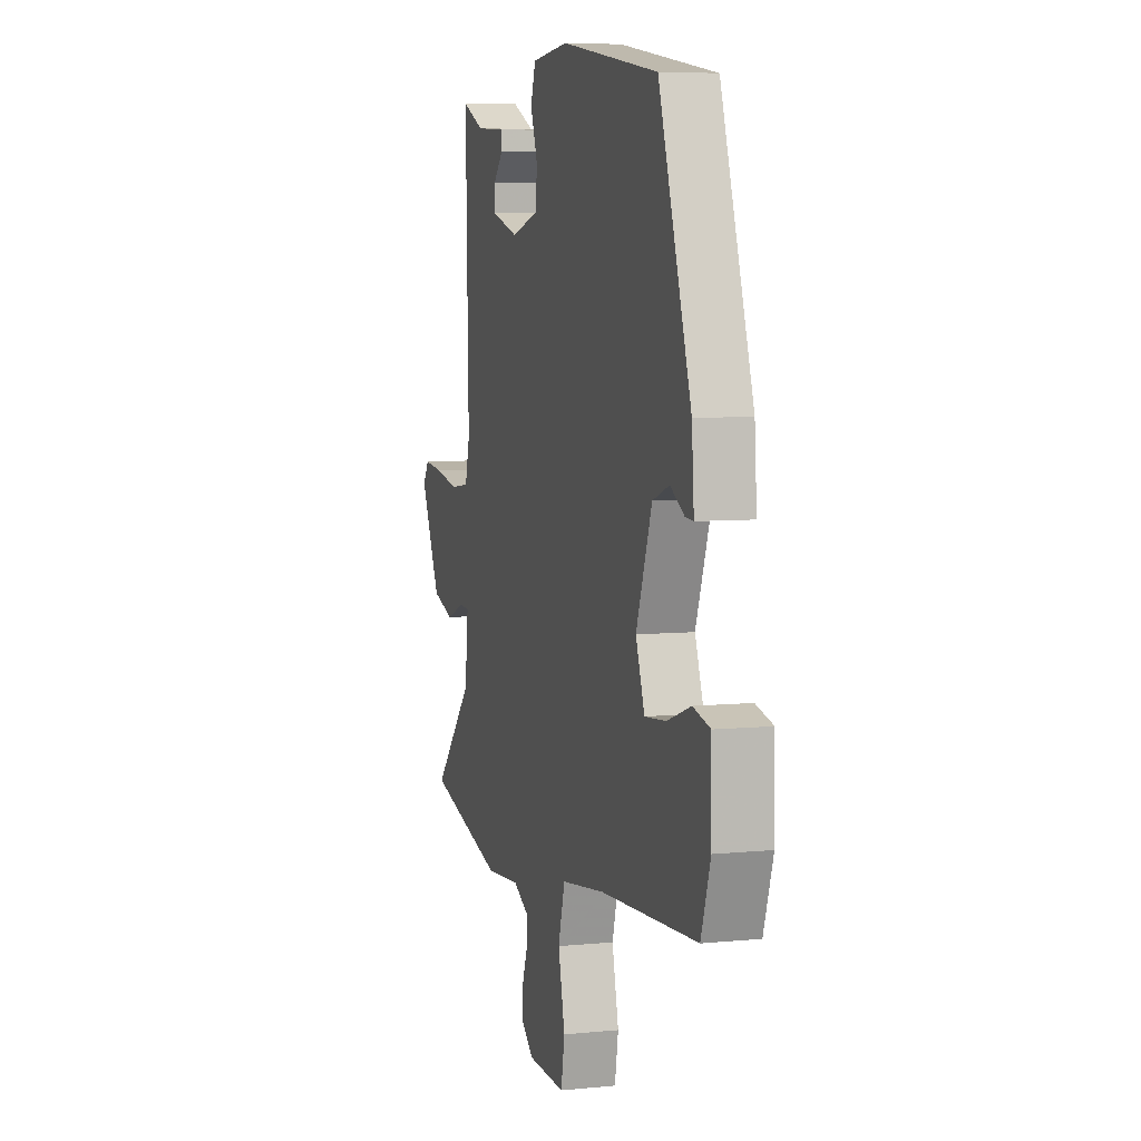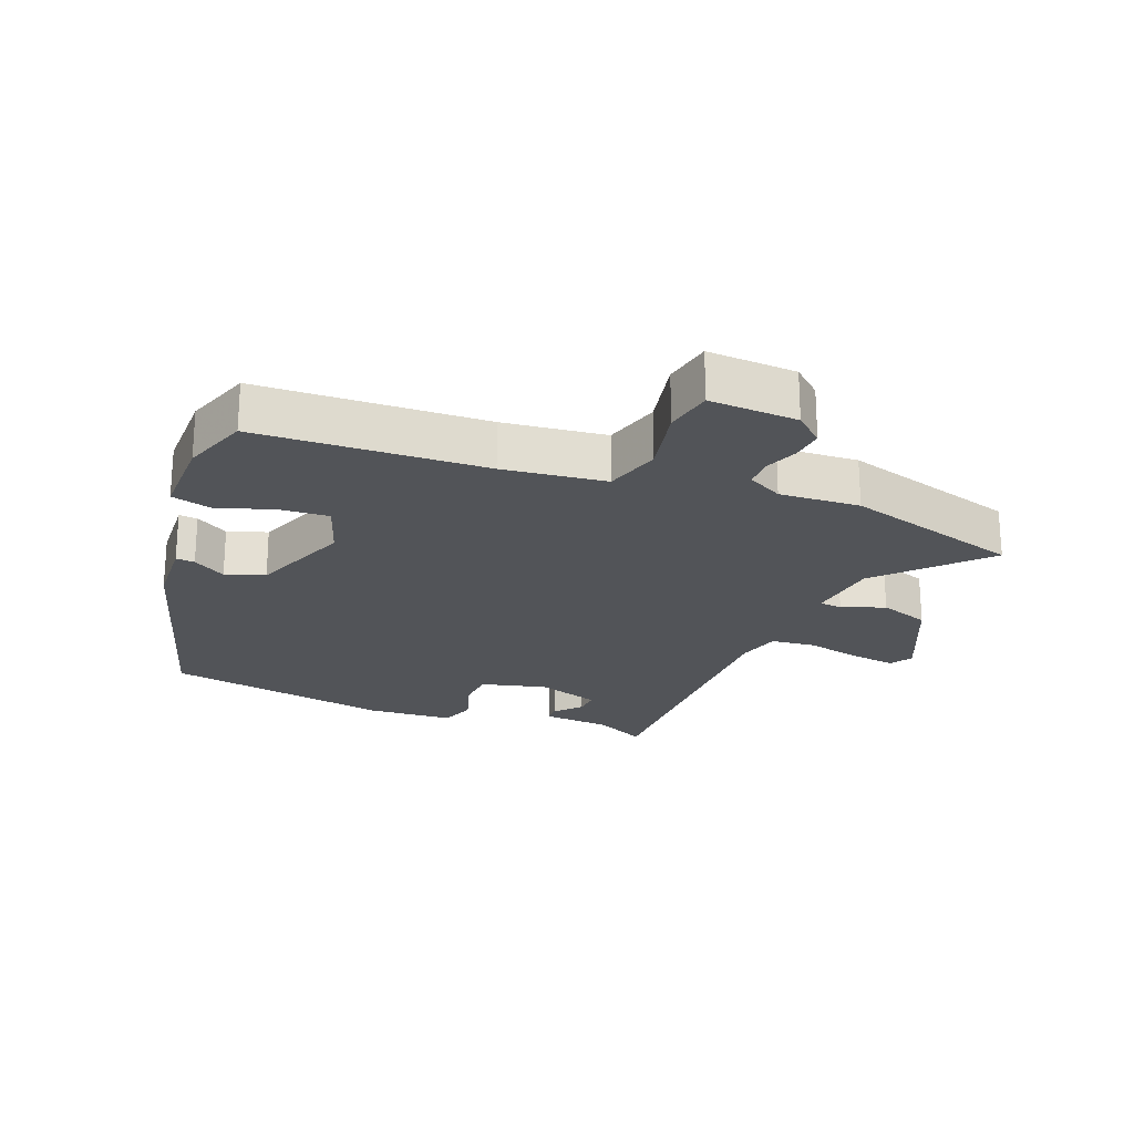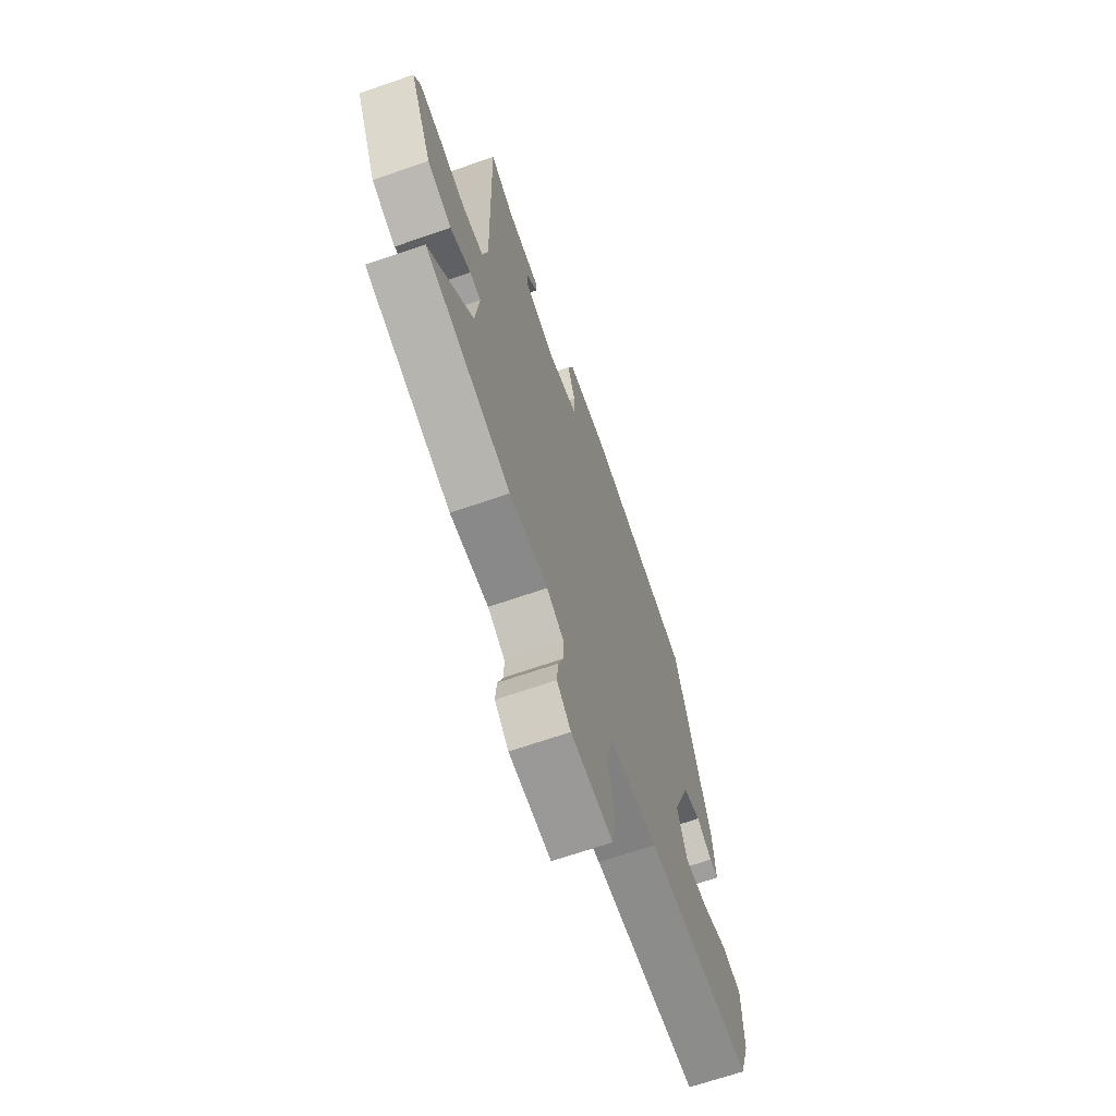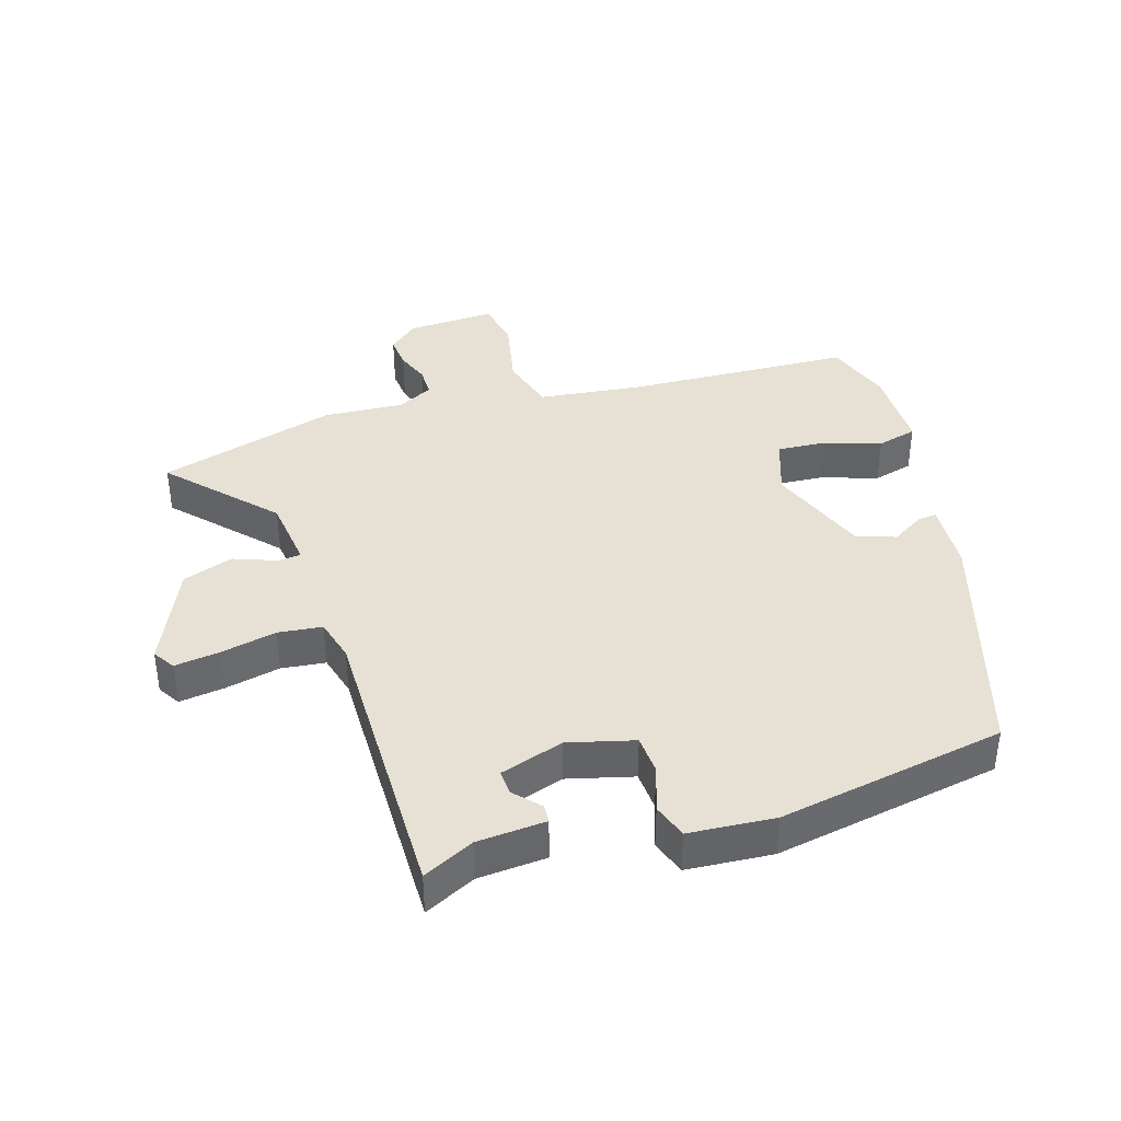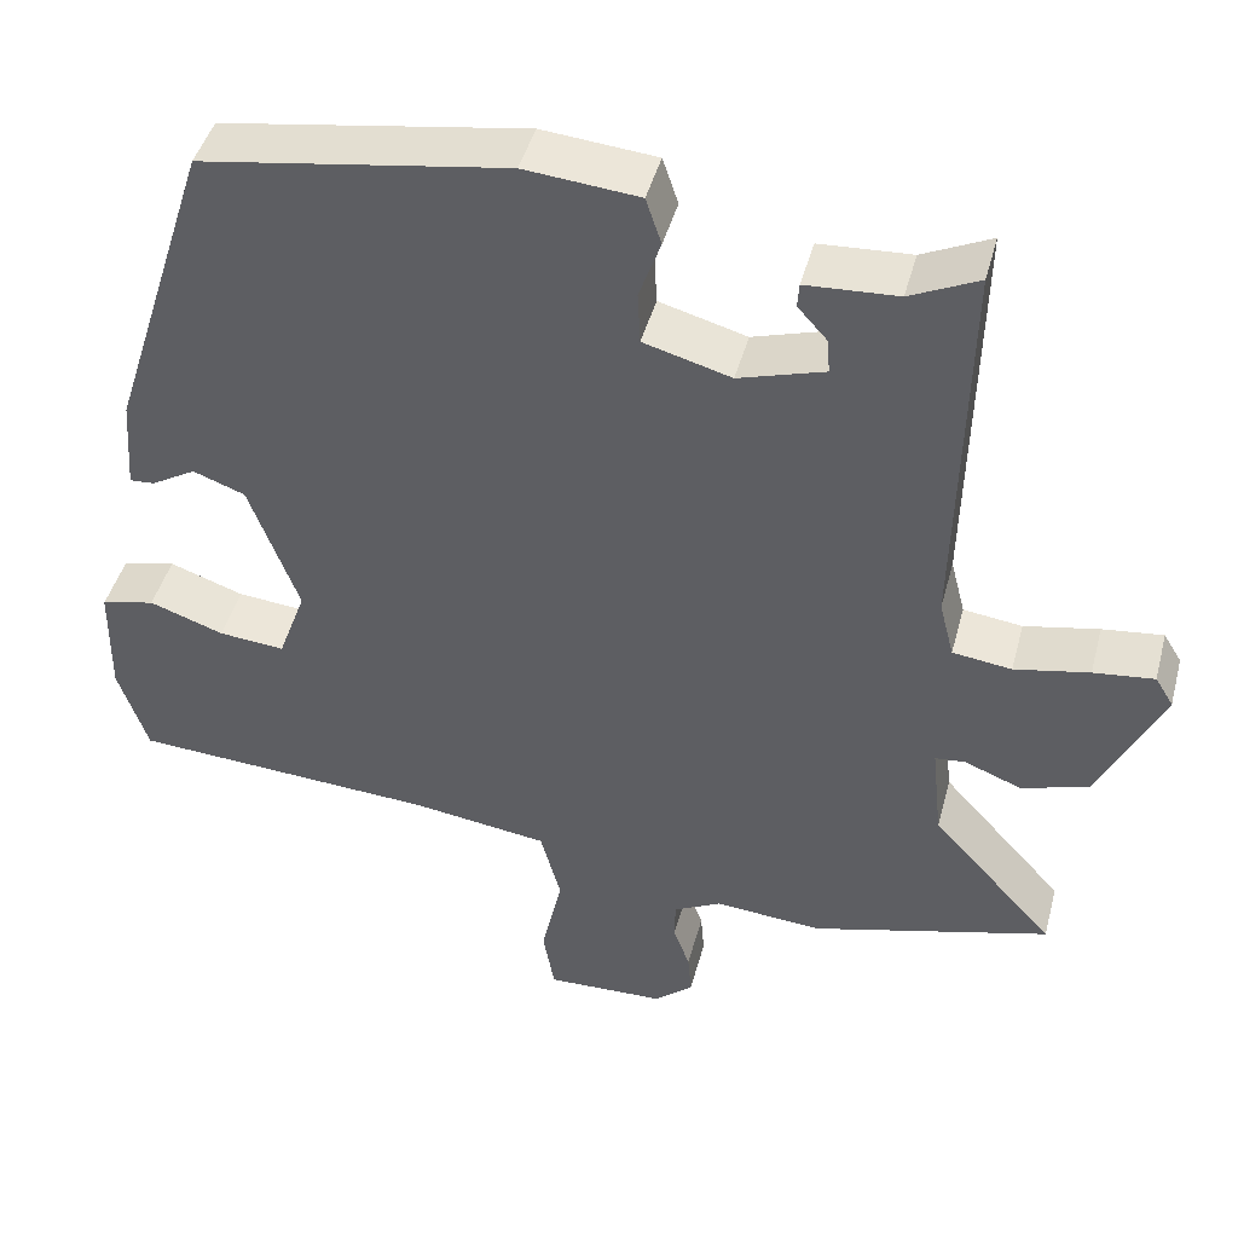
<metadata>
{"format":"obj","ext":"obj","renderer":"f3d","projection":"perspective","resolution":1024,"background":"white","views":[{"elev":6.4,"azim":73.5,"up":"+Z"},{"elev":-22.9,"azim":157.4,"up":"+Y"},{"elev":-67.4,"azim":-70.8,"up":"+Z"},{"elev":39.3,"azim":-18.1,"up":"+Y"},{"elev":44.5,"azim":-165.3,"up":"+Z"}]}
</metadata>
<code>
v 0.488 0.07 -0.429
v 0.137 0.07 -0.451
v -0.021 0.07 -0.473
v -0.045 0.07 -0.56
v -0.021 0.07 -0.666
v -0.034 0.07 -0.741
v -0.171 0.07 -0.737
v -0.216 0.07 -0.699
v -0.212 0.07 -0.649
v -0.193 0.07 -0.597
v -0.194 0.07 -0.552
v -0.249 0.07 -0.524
v -0.373 0.07 -0.534
v -0.649 0.07 -0.46
v -0.507 0.07 -0.304
v -0.495 0.07 -0.193
v -0.53 0.07 -0.19
v -0.596 0.07 -0.216
v -0.674 0.07 -0.191
v -0.746 0.07 -0.038
v -0.725 0.07 -0.004
v -0.655 0.07 -0.012
v -0.569 0.07 -0.029
v -0.501 0.07 -0.02
v -0.484 0.07 0.046
v -0.494 0.07 0.498
v -0.415 0.07 0.461
v -0.309 0.07 0.455
v -0.307 0.07 0.427
v -0.342 0.07 0.388
v -0.344 0.07 0.349
v -0.245 0.07 0.319
v -0.144 0.07 0.347
v -0.141 0.07 0.408
v -0.166 0.07 0.478
v -0.148 0.07 0.532
v -0.016 0.07 0.544
v 0.336 0.07 0.488
v 0.453 0.07 0.124
v 0.461 0.07 0.016
v 0.432 0.07 0.018
v 0.381 0.07 0.048
v 0.321 0.07 0.026
v 0.264 0.07 -0.129
v 0.296 0.07 -0.217
v 0.372 0.07 -0.21
v 0.458 0.07 -0.18
v 0.52 0.07 -0.195
v 0.522 0.07 -0.326
v 0.488 0 -0.429
v 0.137 0 -0.451
v -0.021 0 -0.473
v -0.045 0 -0.56
v -0.021 0 -0.666
v -0.034 0 -0.741
v -0.171 0 -0.737
v -0.216 0 -0.699
v -0.212 0 -0.649
v -0.193 0 -0.597
v -0.194 0 -0.552
v -0.249 0 -0.524
v -0.373 0 -0.534
v -0.649 0 -0.46
v -0.507 0 -0.304
v -0.495 0 -0.193
v -0.53 0 -0.19
v -0.596 0 -0.216
v -0.674 0 -0.191
v -0.746 0 -0.038
v -0.725 0 -0.004
v -0.655 0 -0.012
v -0.569 0 -0.029
v -0.501 0 -0.02
v -0.484 0 0.046
v -0.494 0 0.498
v -0.415 0 0.461
v -0.309 0 0.455
v -0.307 0 0.427
v -0.342 0 0.388
v -0.344 0 0.349
v -0.245 0 0.319
v -0.144 0 0.347
v -0.141 0 0.408
v -0.166 0 0.478
v -0.148 0 0.532
v -0.016 0 0.544
v 0.336 0 0.488
v 0.453 0 0.124
v 0.461 0 0.016
v 0.432 0 0.018
v 0.381 0 0.048
v 0.321 0 0.026
v 0.264 0 -0.129
v 0.296 0 -0.217
v 0.372 0 -0.21
v 0.458 0 -0.18
v 0.52 0 -0.195
v 0.522 0 -0.326
f 49 1 2
f 48 49 2
f 47 48 2
f 46 47 2
f 45 46 2 3
f 44 45 3
f 43 44 3
f 40 41 42
f 39 40 42
f 38 39 42
f 37 38 42
f 36 37 42
f 35 36 42
f 34 35 42
f 33 34 42 43
f 32 33 43 3
f 27 28 29 30
f 27 30 31
f 26 27 31
f 25 26 31
f 32 3 4
f 31 32 4
f 25 31 4
f 24 25 4
f 21 22 23
f 20 21 23
f 19 20 23
f 18 19 23
f 17 18 23
f 16 17 23 24
f 12 13 14 15
f 11 12 15 16
f 8 9 10
f 7 8 10
f 6 7 10
f 5 6 10
f 4 5 10
f 4 10 11
f 4 11 16 24
f 51 50 98
f 51 98 97
f 51 97 96
f 51 96 95
f 52 51 95 94
f 52 94 93
f 52 93 92
f 91 90 89
f 91 89 88
f 91 88 87
f 91 87 86
f 91 86 85
f 91 85 84
f 91 84 83
f 92 91 83 82
f 52 92 82 81
f 79 78 77 76
f 80 79 76
f 80 76 75
f 80 75 74
f 53 52 81
f 53 81 80
f 53 80 74
f 53 74 73
f 72 71 70
f 72 70 69
f 72 69 68
f 72 68 67
f 72 67 66
f 73 72 66 65
f 64 63 62 61
f 65 64 61 60
f 59 58 57
f 59 57 56
f 59 56 55
f 59 55 54
f 59 54 53
f 60 59 53
f 73 65 60 53
f 1 50 51 2
f 2 51 52 3
f 3 52 53 4
f 4 53 54 5
f 5 54 55 6
f 6 55 56 7
f 7 56 57 8
f 8 57 58 9
f 9 58 59 10
f 10 59 60 11
f 11 60 61 12
f 12 61 62 13
f 13 62 63 14
f 14 63 64 15
f 15 64 65 16
f 16 65 66 17
f 17 66 67 18
f 18 67 68 19
f 19 68 69 20
f 20 69 70 21
f 21 70 71 22
f 22 71 72 23
f 23 72 73 24
f 24 73 74 25
f 25 74 75 26
f 26 75 76 27
f 27 76 77 28
f 28 77 78 29
f 29 78 79 30
f 30 79 80 31
f 31 80 81 32
f 32 81 82 33
f 33 82 83 34
f 34 83 84 35
f 35 84 85 36
f 36 85 86 37
f 37 86 87 38
f 38 87 88 39
f 39 88 89 40
f 40 89 90 41
f 41 90 91 42
f 42 91 92 43
f 43 92 93 44
f 44 93 94 45
f 45 94 95 46
f 46 95 96 47
f 47 96 97 48
f 48 97 98 49
f 49 98 50 1

</code>
